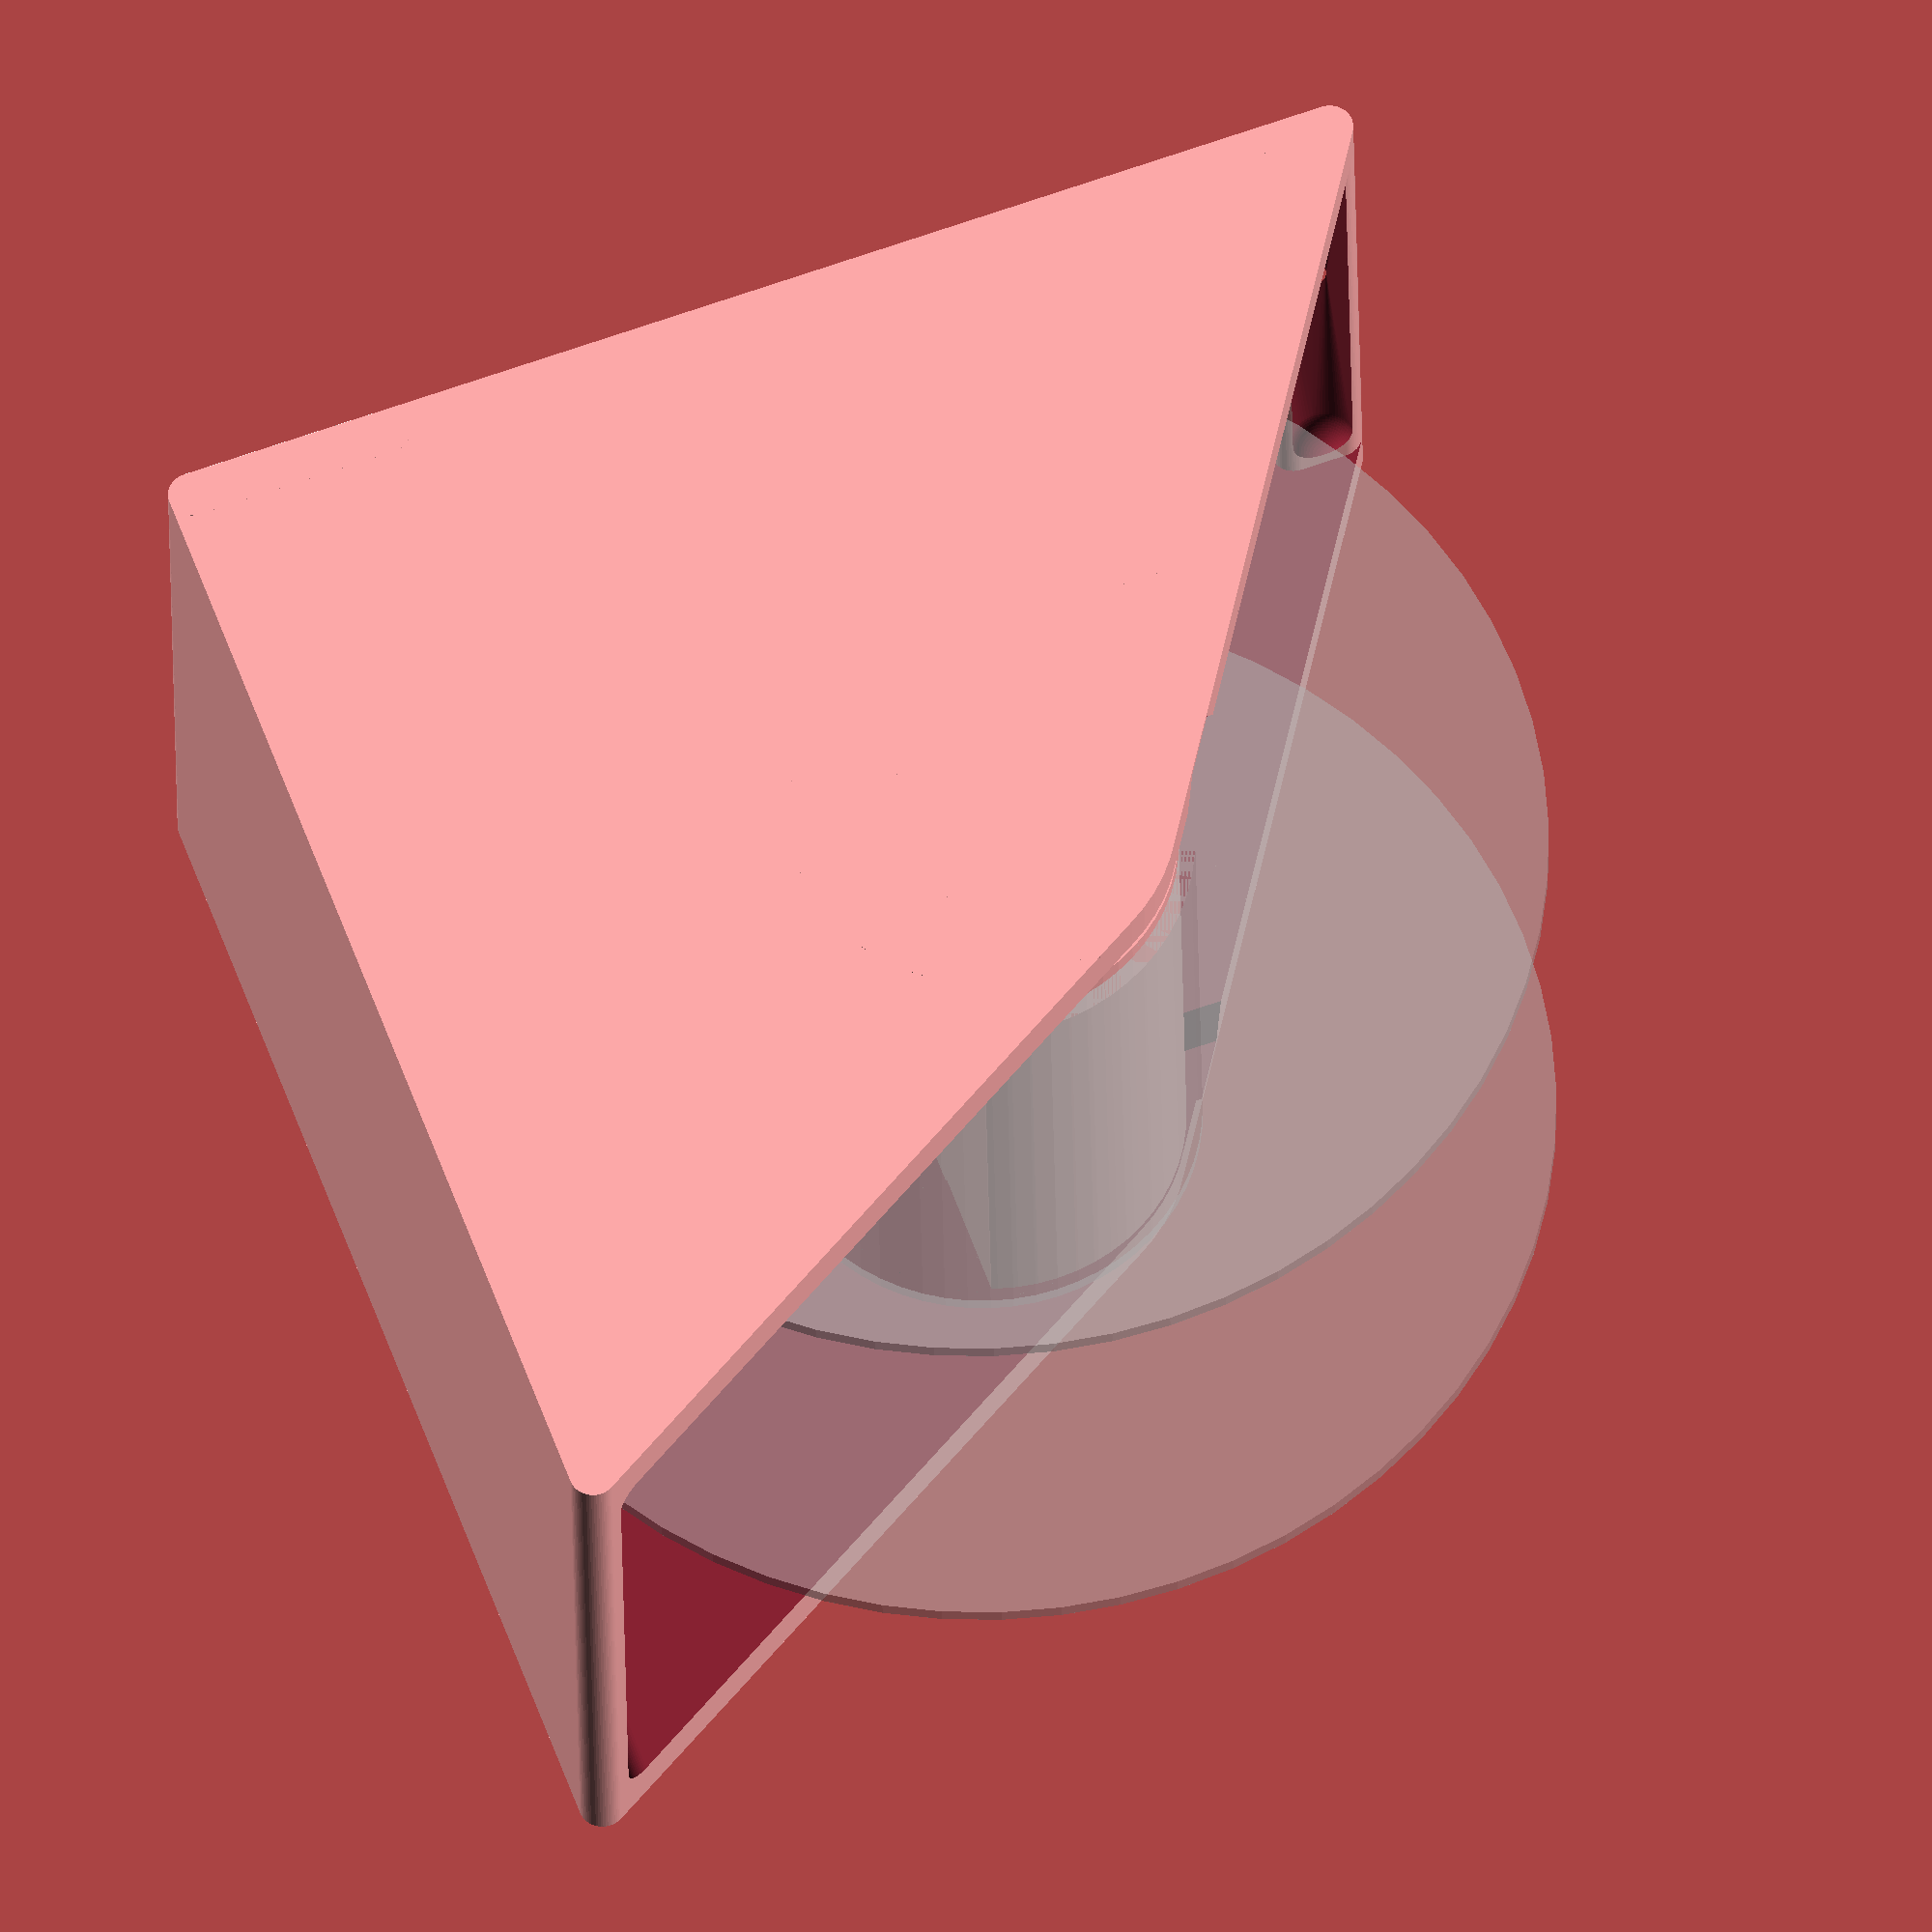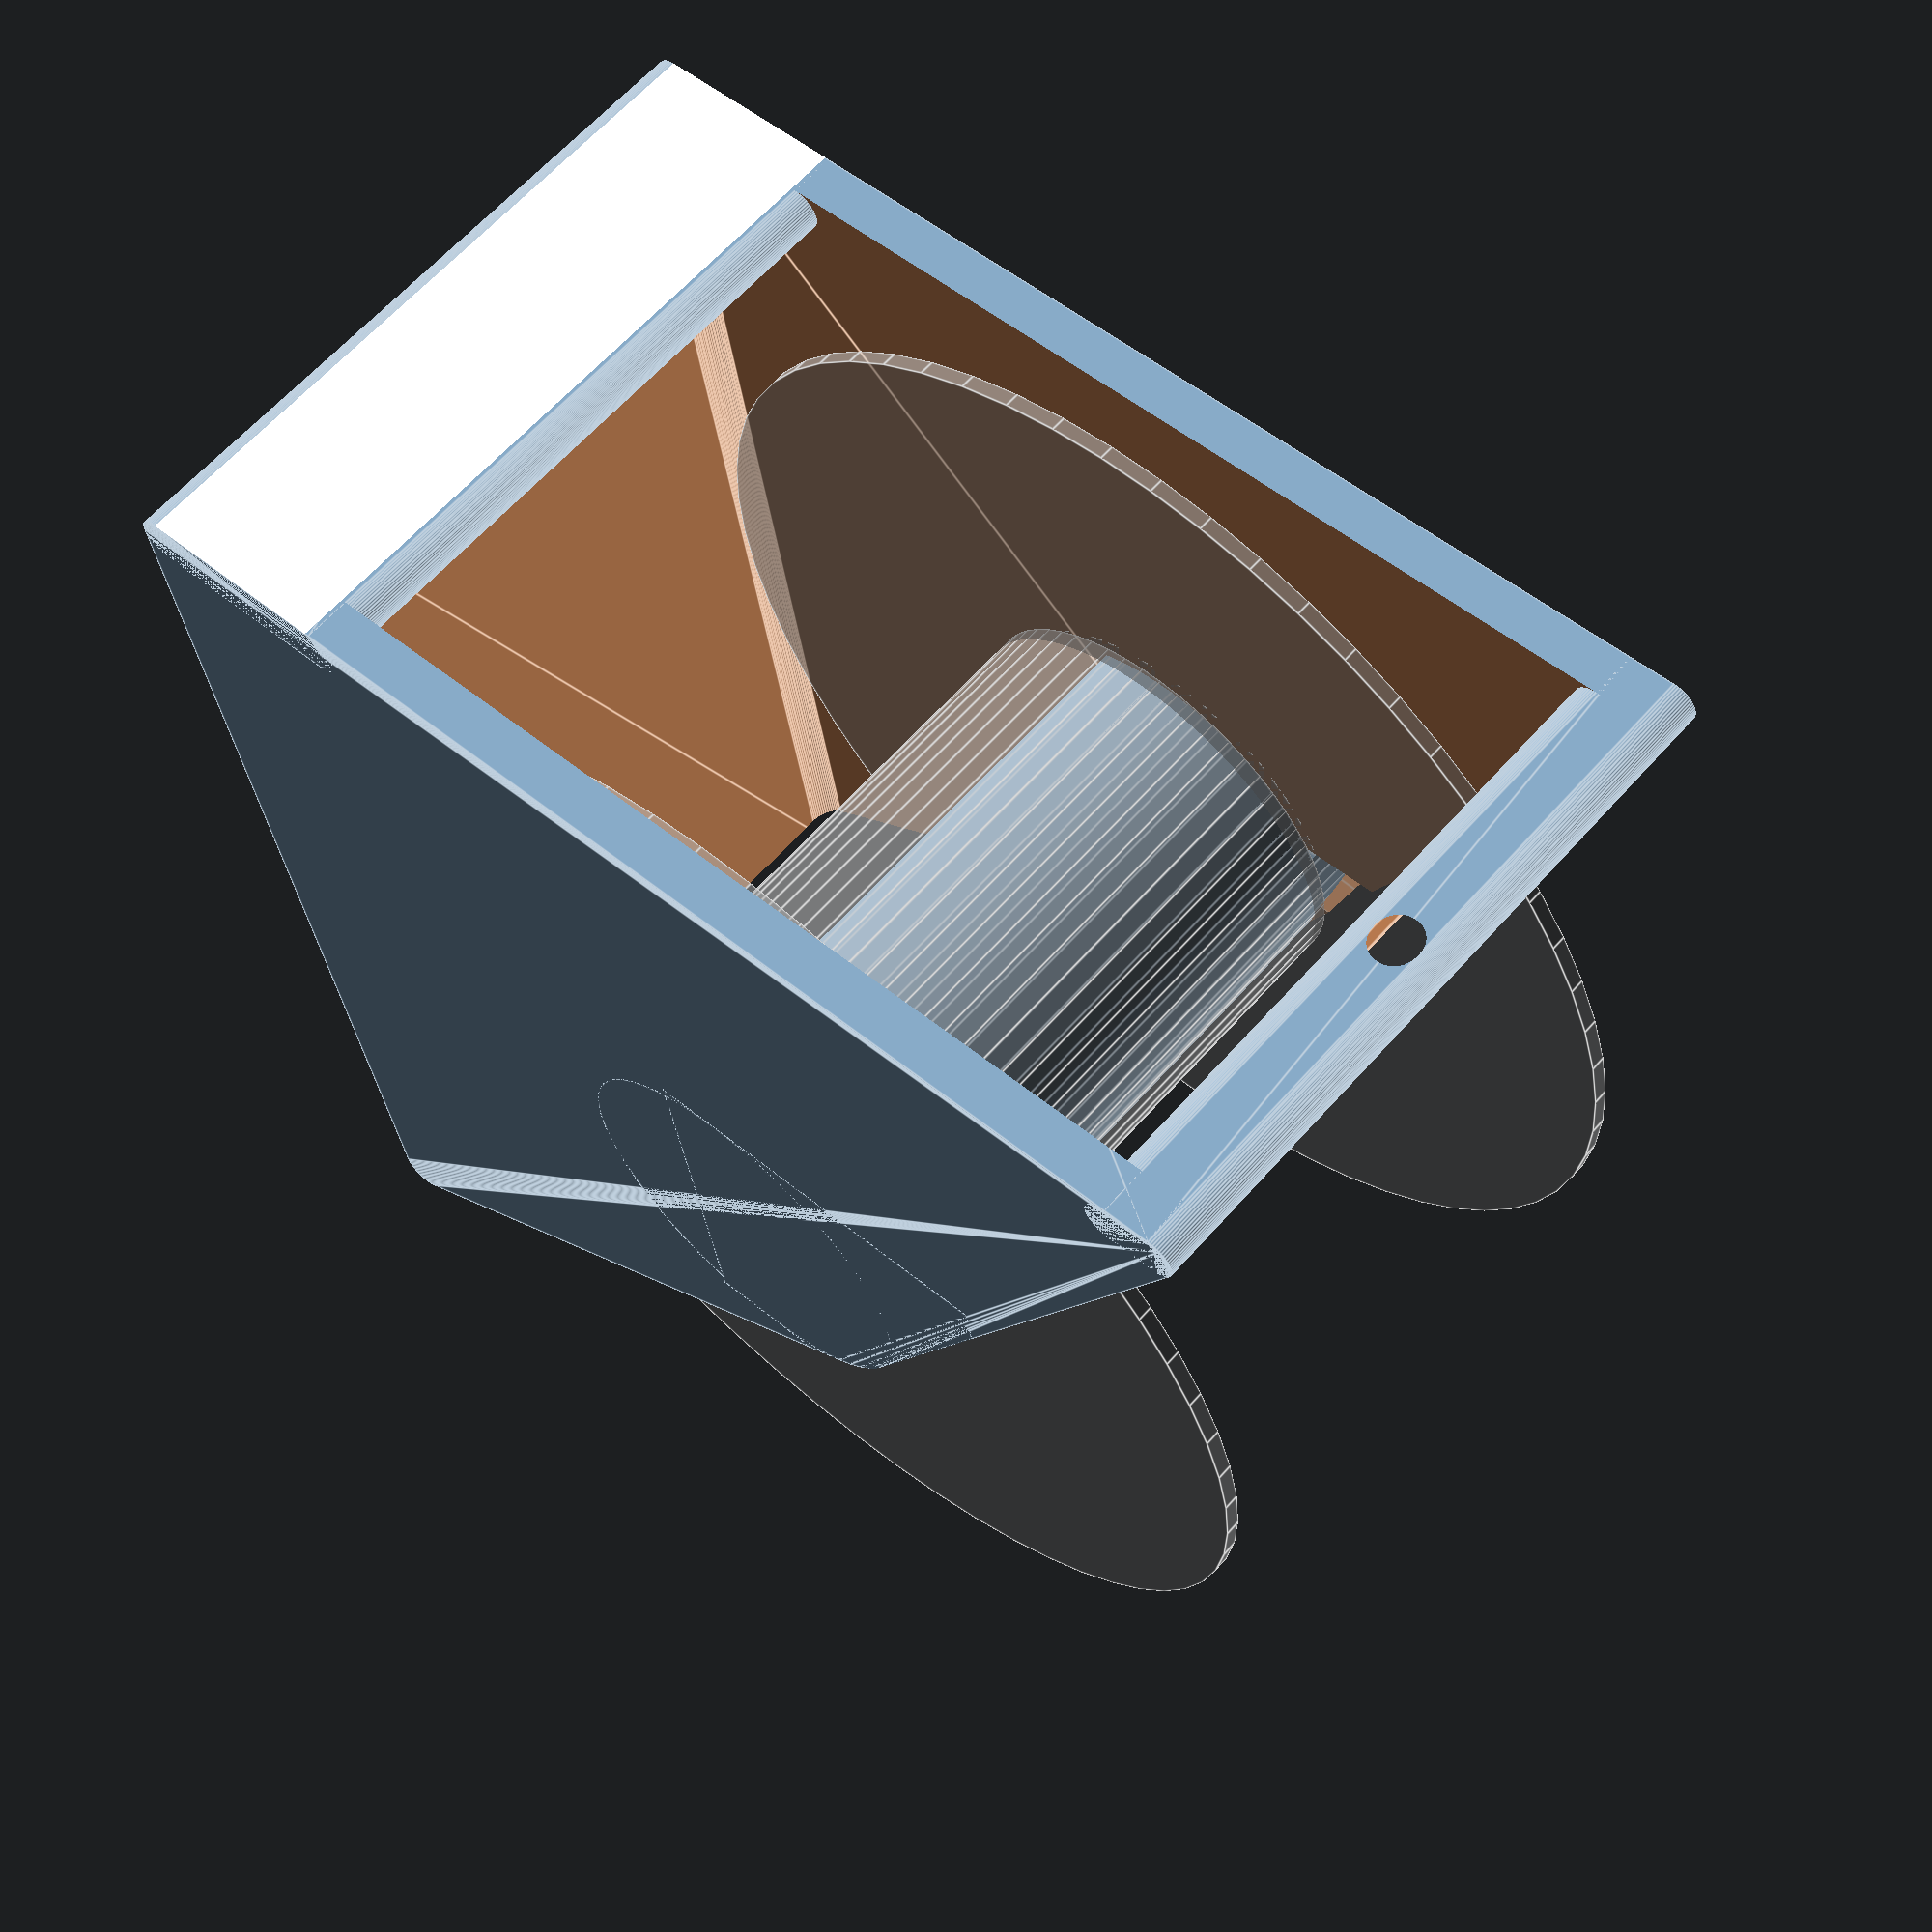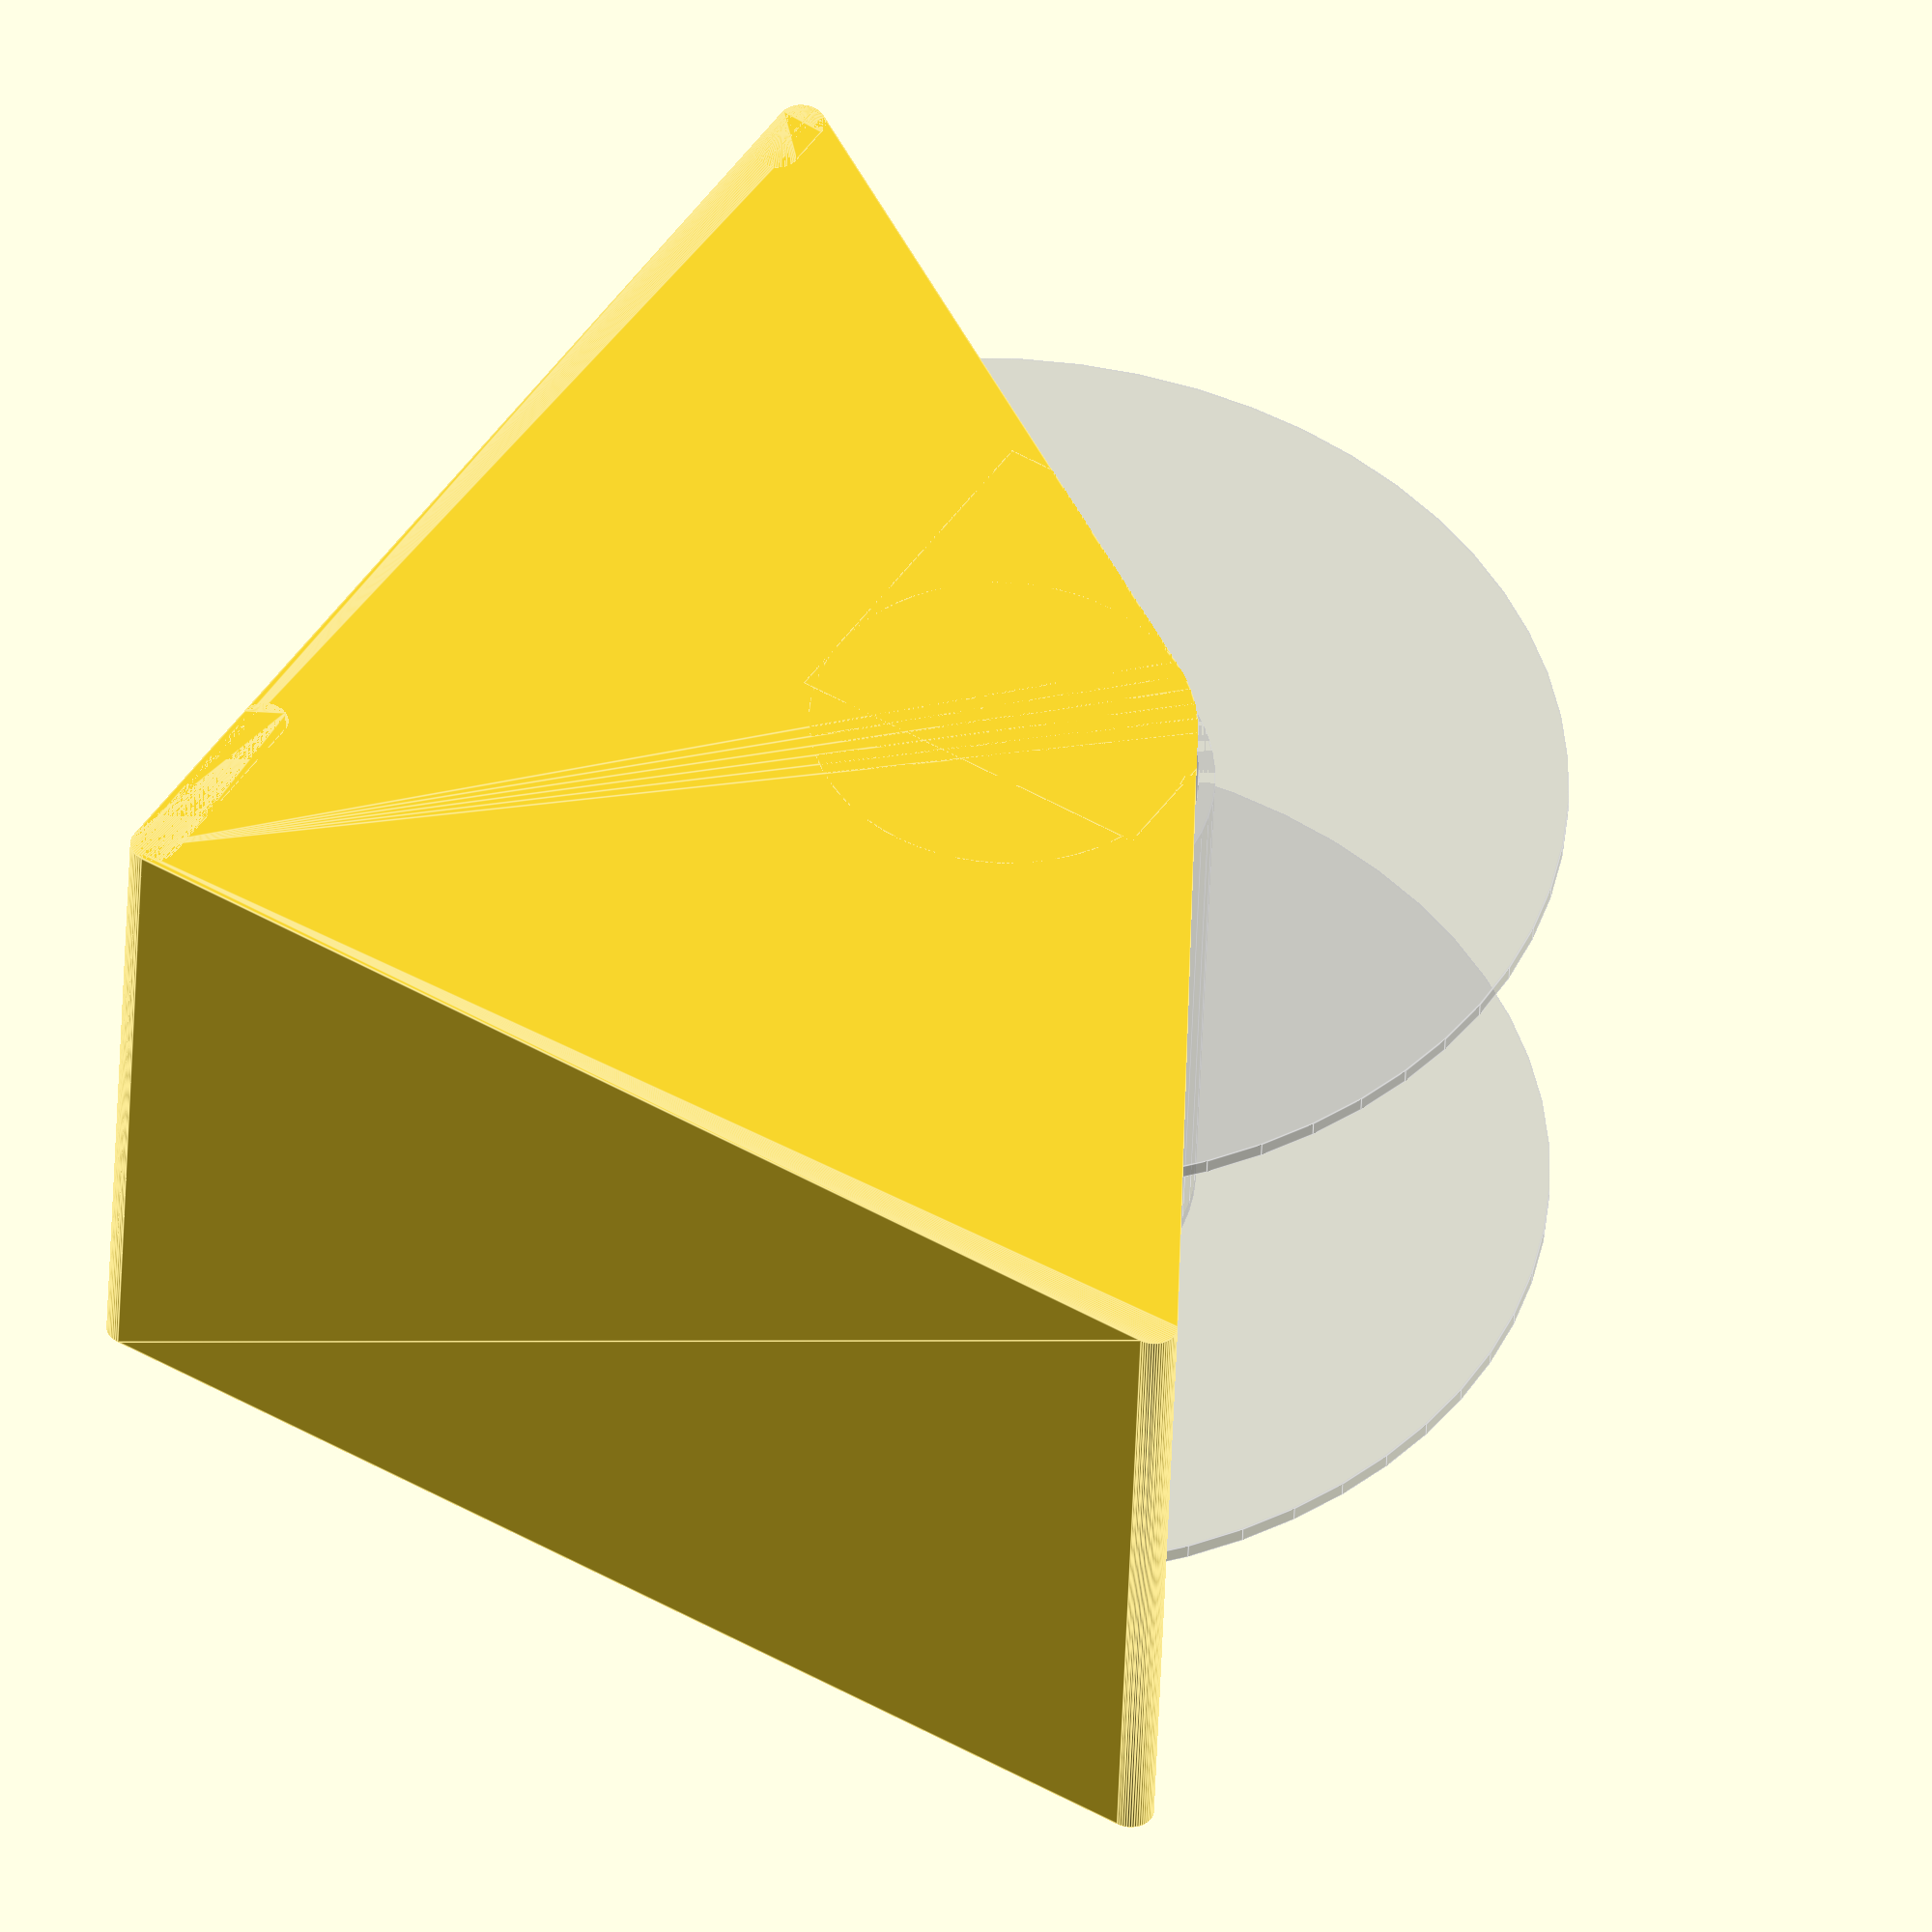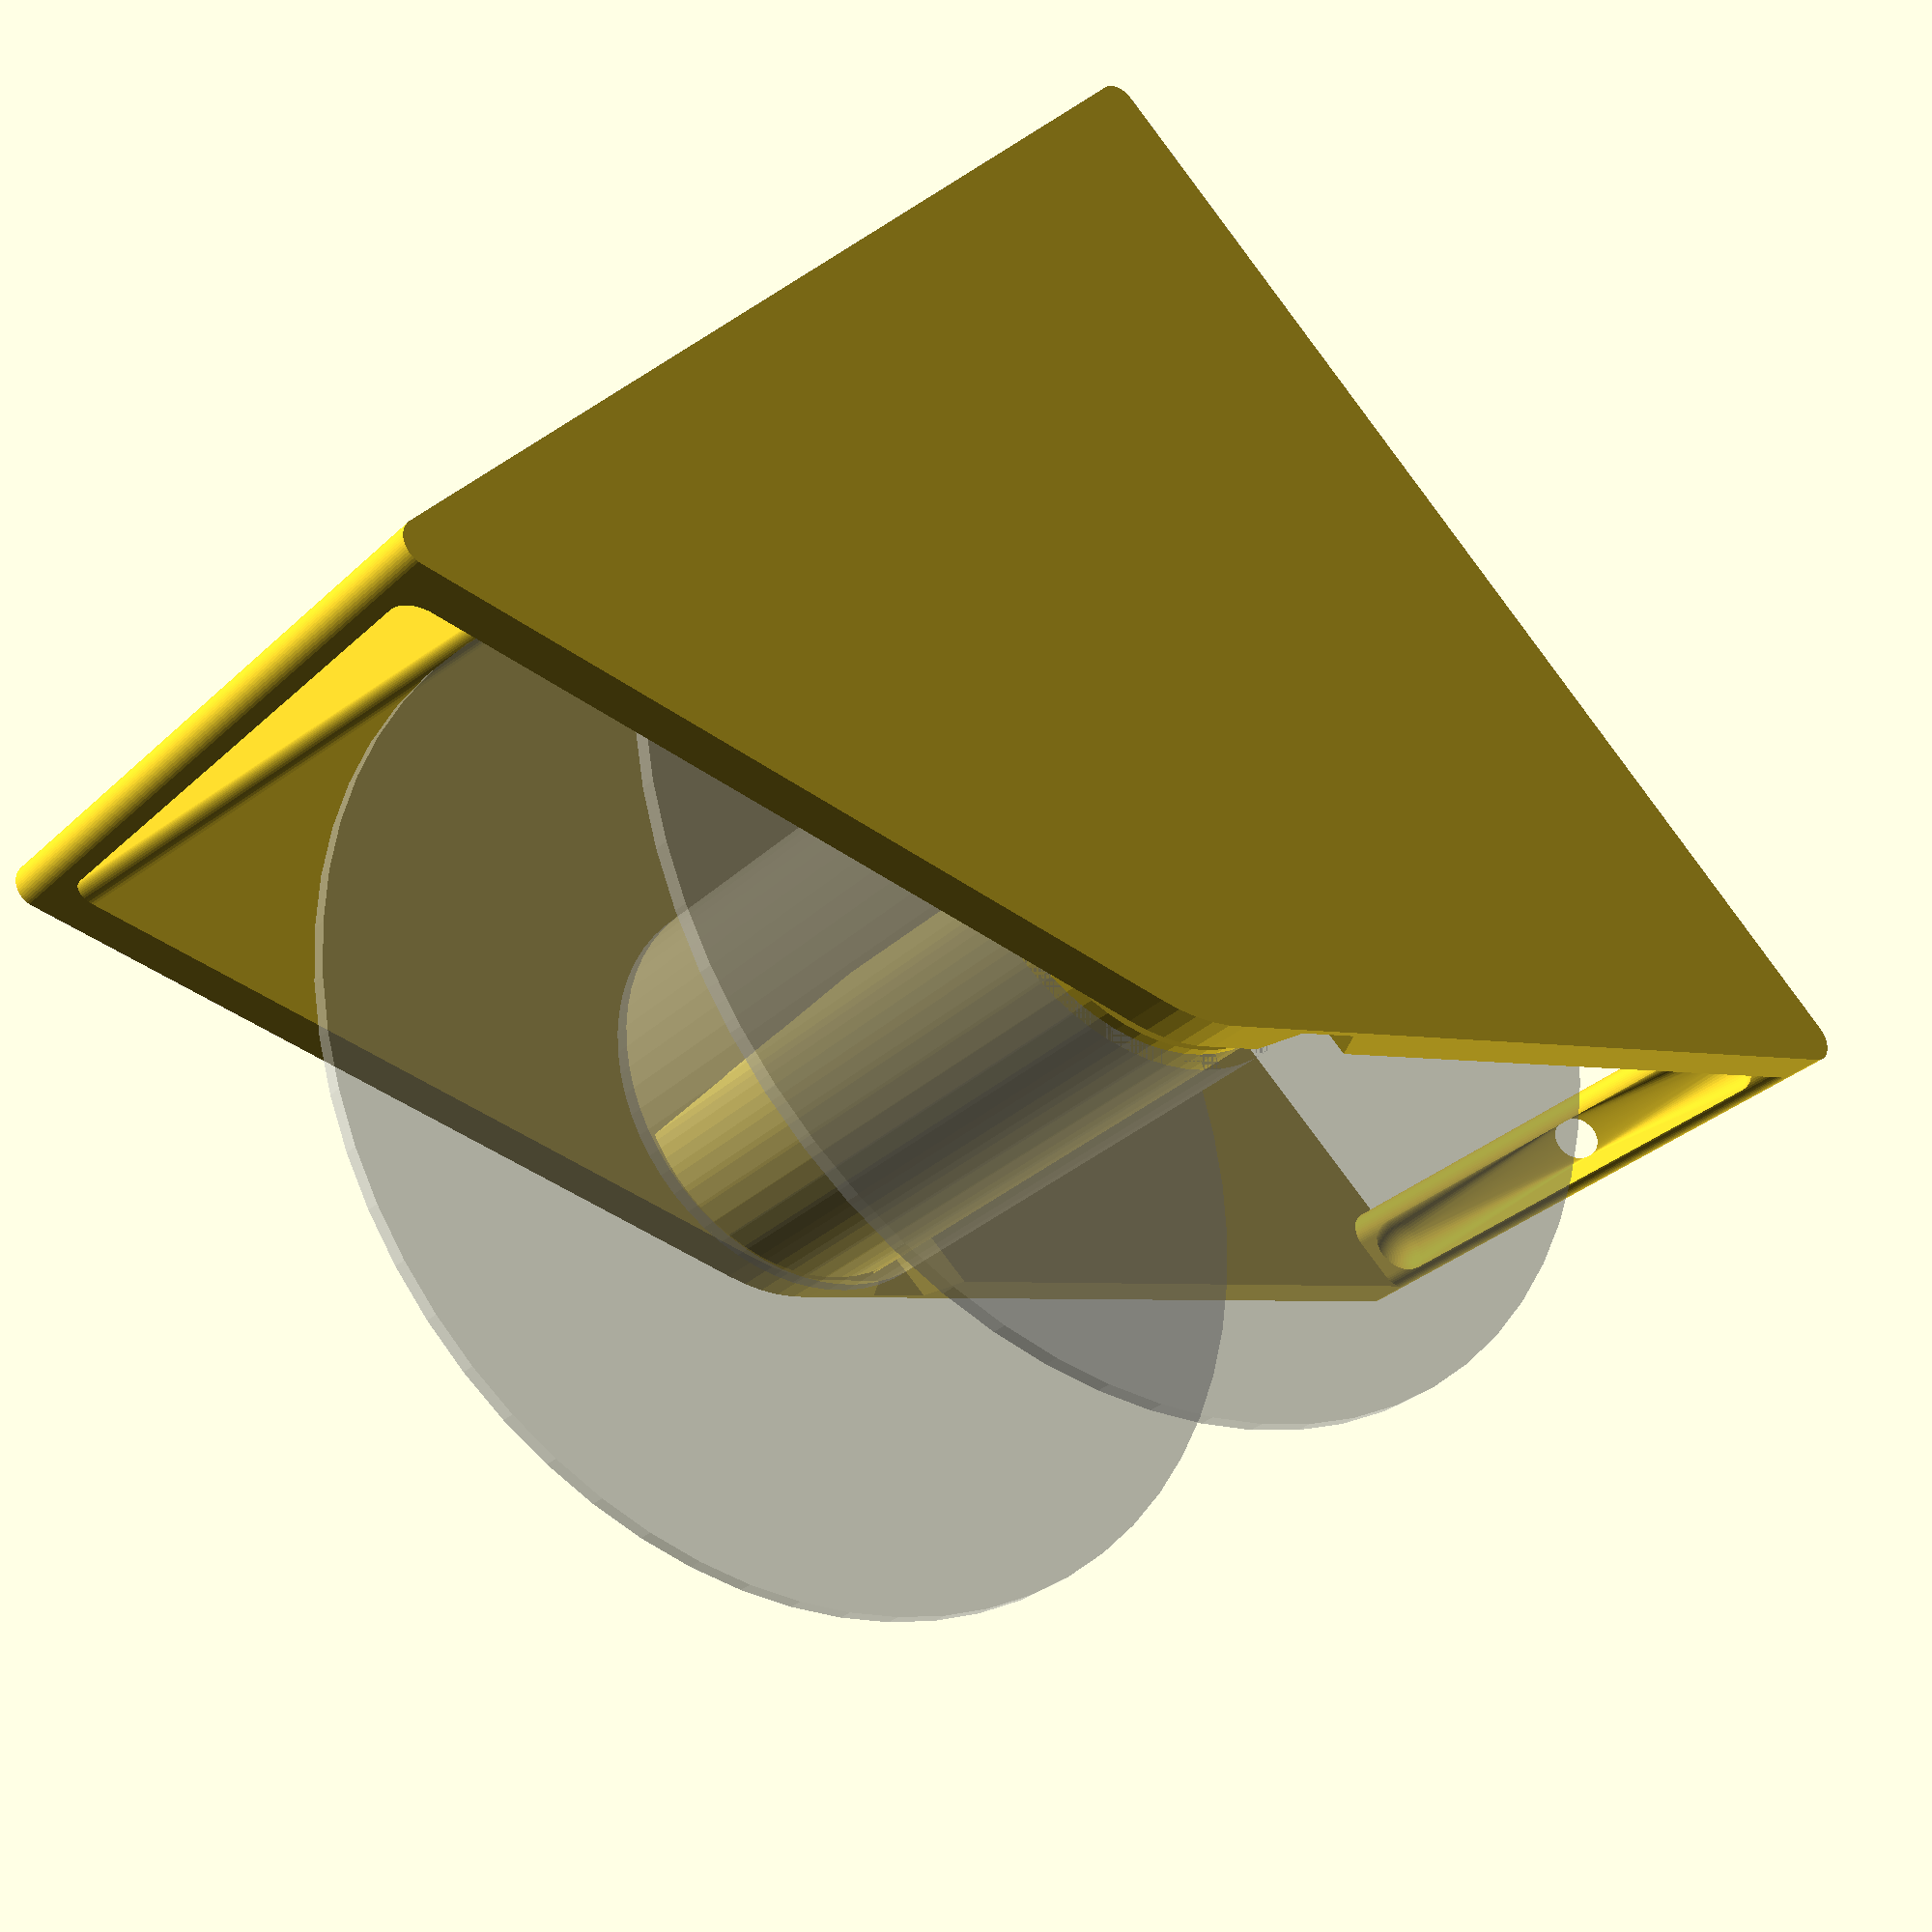
<openscad>
// Wire Spool Holder
// Adrian McCarthy 2020-12-16

// Goals:
// * parameterized for a variety of spool sizes
// * holds the free end of the wire
// * multiple units can be connected together
// * easy spool changes even when the holder is connected to others
// * easy to see the spool (not hidden in opaque box)
// * able to fit two rows into a 6-qt Sterilite plastic storage container
// * robust enough for electronics bench work without wasting plastic
// * able to print without supports
// * has a place for a label

xhat = [1, 0, 0];
yhat = [0, 1, 0];
zhat = [0, 0, 1];

// A model of a wire spool to help with visualization.
module spool(w, od, id) {
    difference() {
        union() {
            cylinder(d=id+2, h=w, center=true);
            translate(-(w - 1)/2 * zhat) cylinder(d=od, h=1, center=true);
            translate((w - 1)/2 * zhat) cylinder(d=od, h=1, center=true);
        }
        cylinder(d=id, h=w+2, center=true);
    }
}

// A key profile can be extruded to make a key or corresponding slot.
// Another shape could be used, but this wedge shape can be printed without
// supports in any orientation.  This shape does not interlock, but it is
// fine for aligning parts and constraining sliding motion to the extrusion
// direction.
module key_profile(height, width=0, clearance=0, extend=0.01) {
    w = max(width, height);
    y0 = 0;
    y1 = height - clearance/2;
    x1 = (w + clearance/2)/2;
    x0 = max(0, x1 - y1/2);
    
    polygon([
        [ x1, y0 - extend],
        [ x1, y0],
        [ x0, y1],
        [-x0, y1],
        [-x1, y0],
        [-x1, y0 - extend]
    ]);
}

module capsule(d, length=0, clearance=0) {
    dia = d + clearance/2;
    offset = [0, 0, (length ? (length-d)/2 : d)];
    hull() {
        translate(-offset) sphere(d=dia);
        translate( offset) sphere(d=dia);
    }
}

// w, od, and id describe the size of the spool to be held
module spool_holder(wire_d=3, w=22, od=55, id=25.5, wall_th=3, clearance=1) {
    // The spool holder consists of a chassis and a spindle.  The chassis is
    // composed of:
    //  * a base plate, defined a front and back "foot"
    //  * a hub that supports the spindle
    //  * a guide for the wire being unspooled
    //  * a place for a label.
    // The spindle is a separate piece that's inserted into the spool to be
    // held and then slid into place in the chassis.

    // We define a corner diameter for aesthetics and to avoid some sharp
    // edges.
    corner_d = max(3, wall_th);

    // Our spindle's diameter is slightly smaller than id so that the spool
    // can spin freely.
    spindle_d = id - clearance;
    
    // That means the spool can translate radially as much as:
    play = (id - spindle_d)/2;
    
    // The spindle must be high enough that the spool clears the base plate.
    // Note that most of the assembly process has the spindle centered on the
    // origin, and we translate by spindle_zoffset at the end.
    spindle_zoffset = wall_th + clearance + od/2 + play;

    // We flatten the bottom of the spindle so it can be printed without
    // supports.
    spindle_crop = 0.66*spindle_d/2;
    
    // The spindle has keys on the ends that mate with slots in the chassis.
    key_h = max(0.9*wall_th, 1.75);
    key_w = max(key_h, min(spindle_d, 2*wall_th));

    // The hub supports the spindle.
    hub_d = spindle_d;

    // The overall width of the chassis.
    width = wall_th + clearance + w + clearance + wall_th;
    right = width/2;
    left = -right;

    // The back of the bracket extends just past the back of the spool.
    back = od/2 + play + clearance;
    
    guide_h = max(wire_d + corner_d, 5);
    guide_th = max(wall_th, 3);
    
    // The guide must be far enough forward that the spool can clear it when
    // lifted straight up.
    guide_y = -(od/2 + clearance + guide_th);
    // Ideally, the guide height is even with the top of the spool.
    guide_z = od/2 - play;

    label_h = 13;  // about 1/2" for p-touch labels

    // The front of the bracket must be far enough forward that drag on
    // the guide is unlikely to tip the bracket.
    front = min(-back, guide_y);
    depth = back - front;

    bottom = -(od/2 + play + clearance + wall_th);
    top = guide_z + guide_h/2;
    height = top - bottom;

    module corner(d=corner_d) {
        rotate(90*yhat) cylinder(d=d, h=width, center=true);
    }
    
    module hub() {
        rotate(90*yhat) cylinder(d=hub_d, h=width, center=true);
    }
    
    module base() {
        translate((bottom + corner_d/2)*zhat) union() {
            translate((back - corner_d/2)*yhat) corner();
            translate((front + corner_d/2)*yhat) corner();
        }
    }
    
    module guide() {
        module funnel() {
            rotate(90*yhat) hull() {
                translate(-guide_th/2*yhat) rotate(-90*xhat) cylinder(d=wire_d, h=0.02, center=true);
                translate(guide_th/2*yhat) capsule(d=max(wire_d, guide_h-2), length=w);
            }
        }

        translate([0, guide_y, guide_z])
        translate(guide_th/2*yhat) difference() {
            hull() {
                translate((guide_h - guide_th)/2*zhat) corner(d=guide_th);
                translate((-guide_h + guide_th)/2*zhat) corner(d=guide_th);
            }
            funnel();
        }
    }
    
    module label() {
        translate([0, front + corner_d/2, bottom + corner_d/2]) hull() {
            corner();
            translate(label_h*zhat) corner();
        }
    }

    module chassis() {
        // The envelope defines the outer shape of the bracket.
        module envelope() {
            union() {
                hull() {
                    hub();
                    base();
                    label();
                    guide();
                }
            }
        }
        
        // This defines the y-axis channel that, when cut out of the
        // envelope, gives us the essential shape of the chassis.
        module channel() {
            l = left + wall_th + corner_d/2;
            r = -l;
            b = bottom + wall_th + corner_d/2;
            t = bottom + height;
            corners = [
                [r, b],
                [r, t],
                [l, t],
                [l, b]            
            ];
            
            translate((back + 1)*yhat)
            rotate(90*xhat)
            hull() {
                for (corner = corners) {
                    translate(corner) cylinder(d=corner_d, h=depth+2);
                }
            }
        }

        module spindle_slot() {
            rotate(90*zhat) linear_extrude(height=od)
            key_profile(height=key_h, width=key_w, clearance=0.3);
        }
        
        union() {
            difference() {
                envelope();
                channel();
                
                // Slots to support the spindle
                translate((-spindle_d/2 + spindle_crop)*zhat) union() {
                    translate((left + wall_th)*xhat) spindle_slot();
                    translate((right - wall_th)*xhat) mirror(xhat) spindle_slot();
                }
            }
            guide();
            label();
        }
    }

    module spindle() {
        module key() {
            linear_extrude(height=spindle_d)
                key_profile(height=key_h, width=key_w, extend=clearance/2);
        }
        
        intersection() {
            union() {
                rotate(90*yhat)
                cylinder(d=spindle_d, h=w+clearance, center=true);
                translate(-spindle_d/2 * zhat) union() {
                    translate((left + wall_th)*xhat) rotate(90*zhat) key();
                    translate((right - wall_th)*xhat) rotate(-90*zhat) key();
                }
            }
            
            // Intersecting with the hub rounds off the tops of the keys.
            hub();
            
            // Crop the bottom of the spindle for easy printing.
            translate(spindle_crop*zhat) cube([width, spindle_d, spindle_d], center=true);
        }
    }

    echo("Spool Holder Dimensions", width, depth, height);

    if ($preview) {
        // In preview mode (F5 in OpenSCAD), we show the parts assembled.
        translate([0, -front, spindle_zoffset]) union() {
            chassis();
            spindle();
            // The spool is just for visualization.
            %translate(-play*zhat) rotate(90*yhat) spool(w, od, id);
            // As is this mock label.
            color("#FFFFFF") translate([left, front - 0.01, bottom + corner_d/2]) cube([width, 0.01, 25.4/2]);
        }
    } else {
        // In a full rendering (F6), we turn the chassis face down so that
        // it can be printed without supports.
        rotate(90*xhat) translate(-front*yhat) chassis();
        // And we move the spindle next to the chassis.
        translate([0, -(spindle_zoffset + spindle_d/2 + 1), spindle_d/2 - spindle_crop]) spindle();
    }
}

// A typical small spool of hook-up wire:
//spool_holder(wire_d=2, w=22, $fs=0.1, $fa=6);

// A larger spool:
//translate(38*xhat)
spool_holder(wire_d=3, w=36, od=72, $fs=0.1, $fa=6);

// A spool of specialty wire:
//translate(74*xhat)
//spool_holder(wire_d=0.4, w=16, od=70, id=10, $fs=0.1, $fa=6);

</openscad>
<views>
elev=116.1 azim=92.3 roll=289.8 proj=o view=wireframe
elev=129.0 azim=350.6 roll=227.8 proj=p view=edges
elev=135.0 azim=87.7 roll=327.6 proj=o view=edges
elev=266.0 azim=319.2 roll=323.1 proj=p view=solid
</views>
